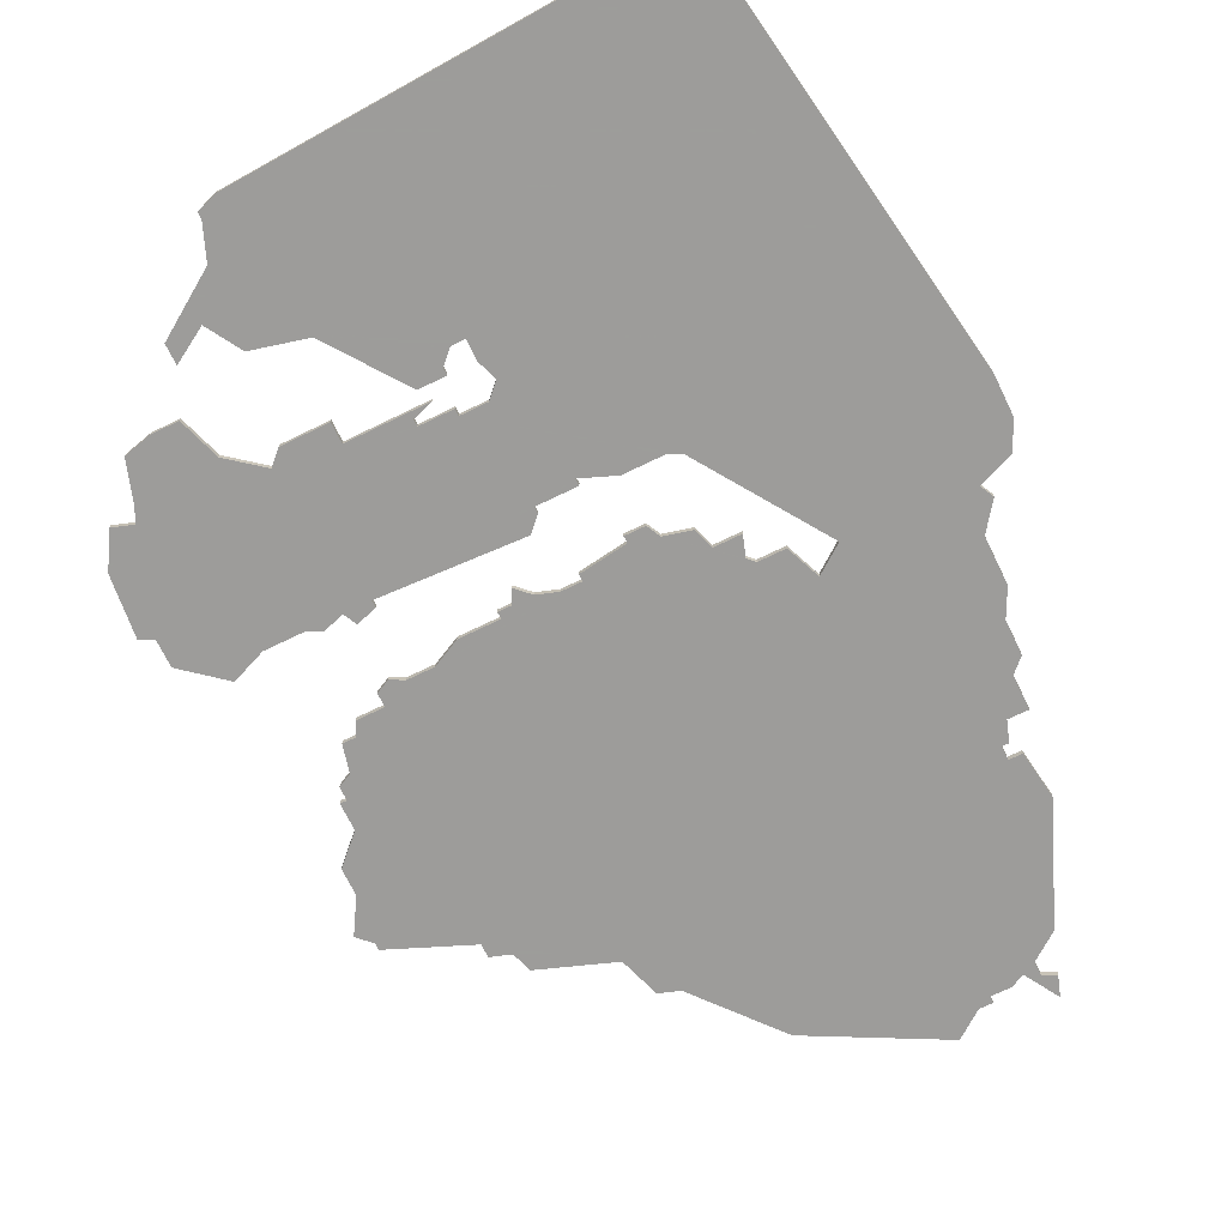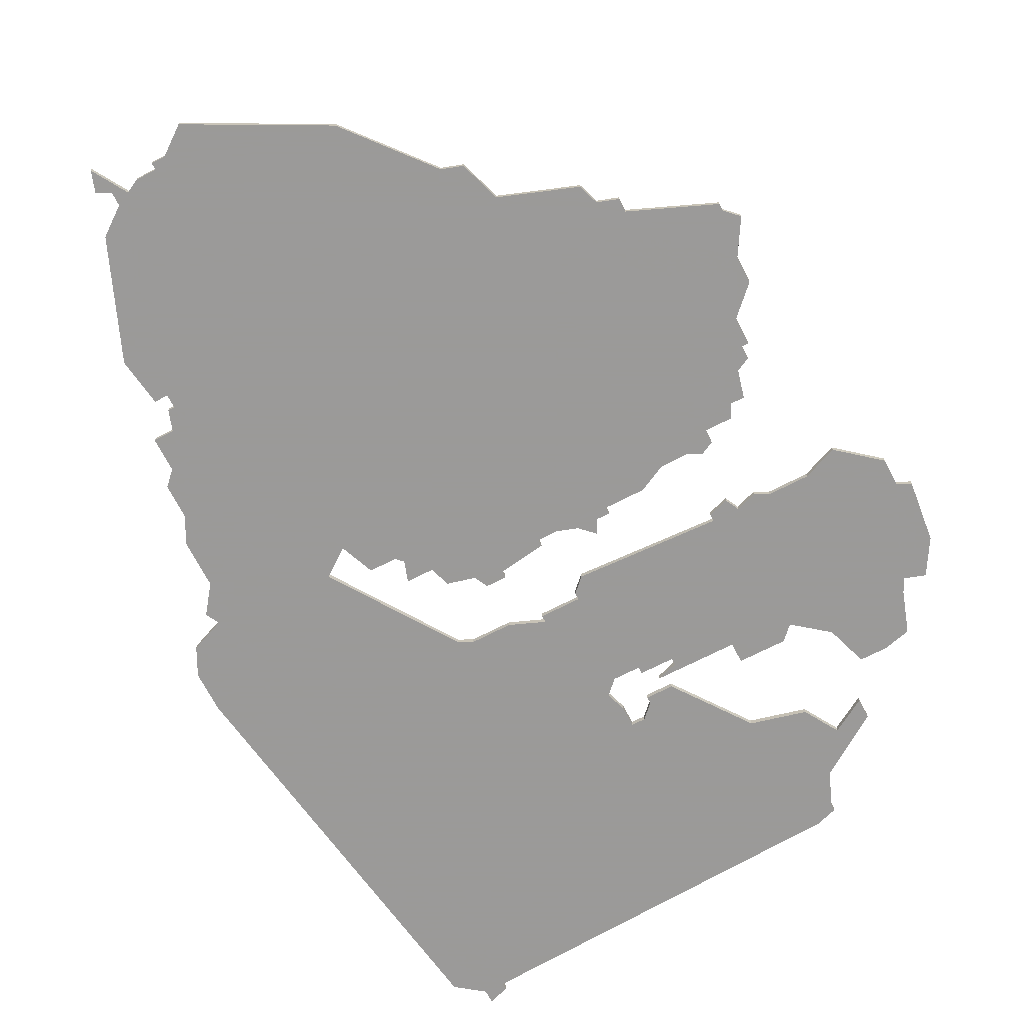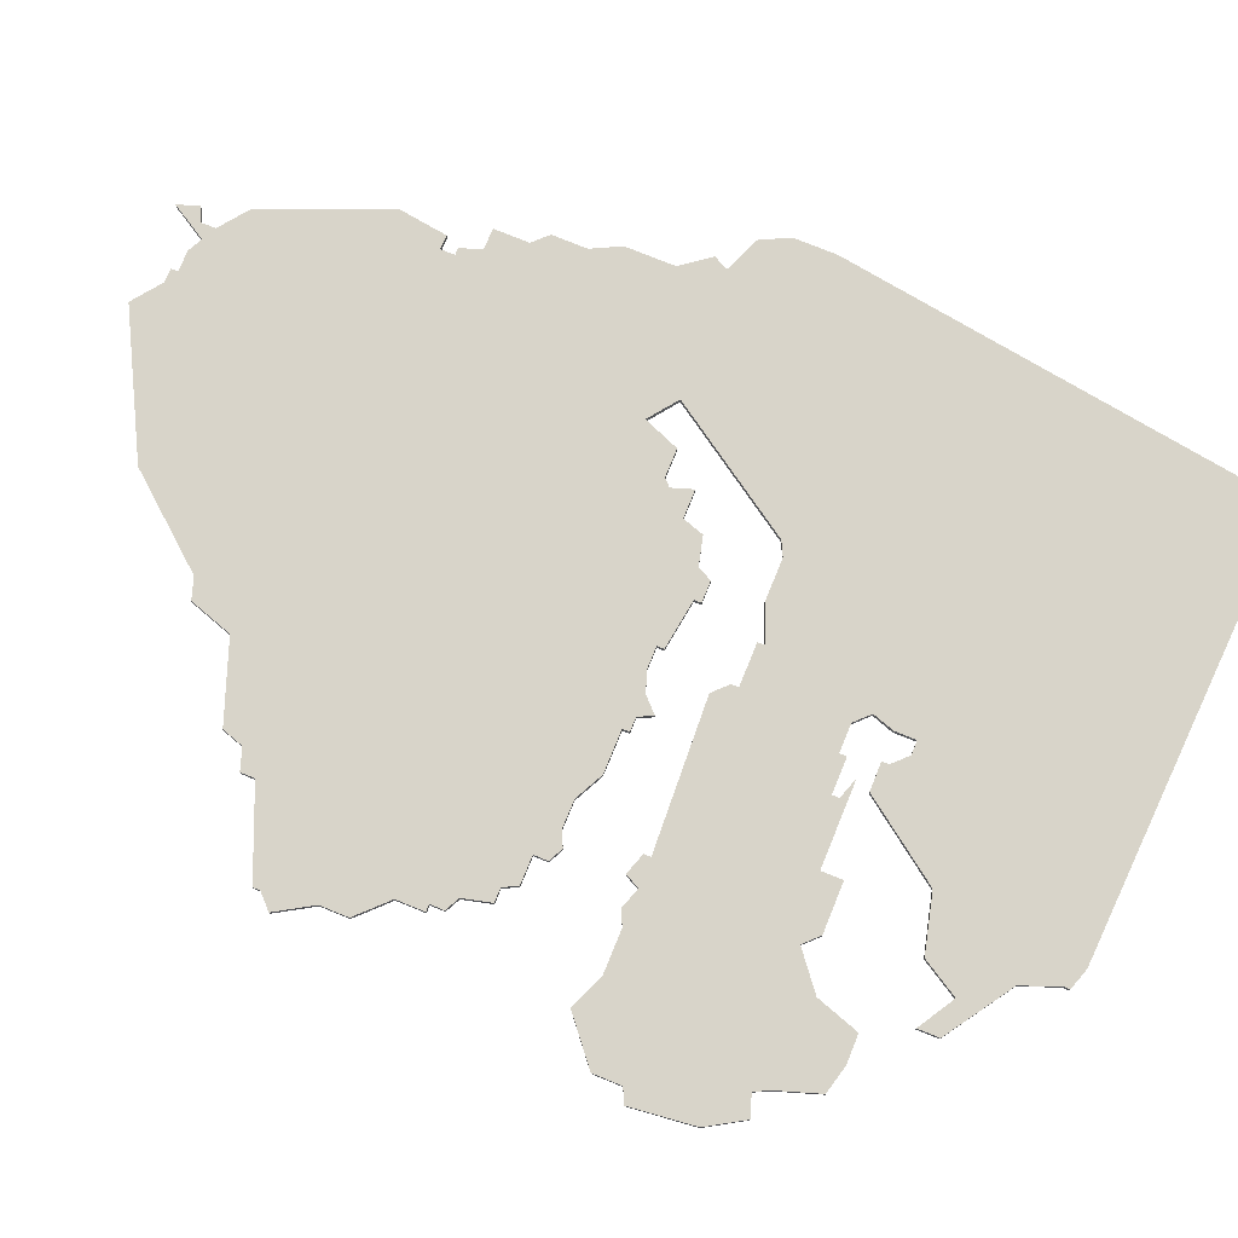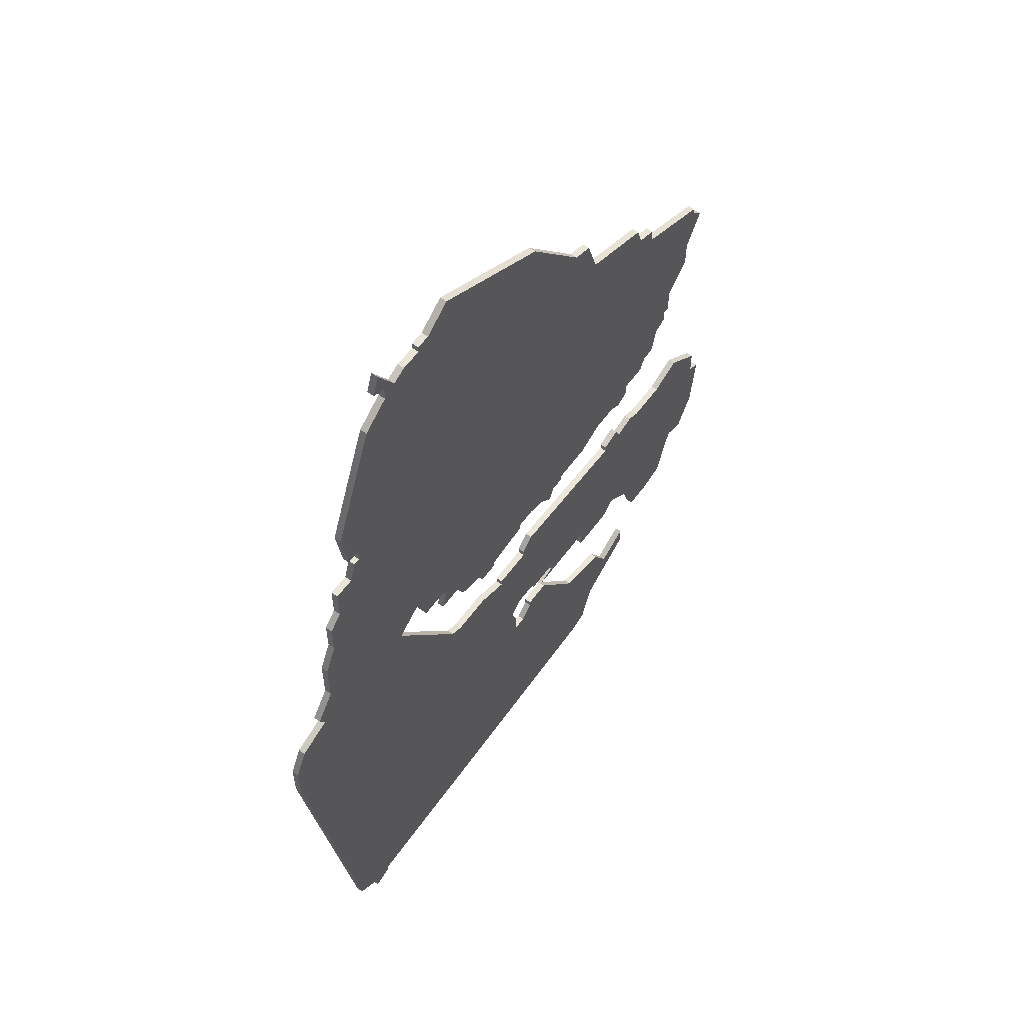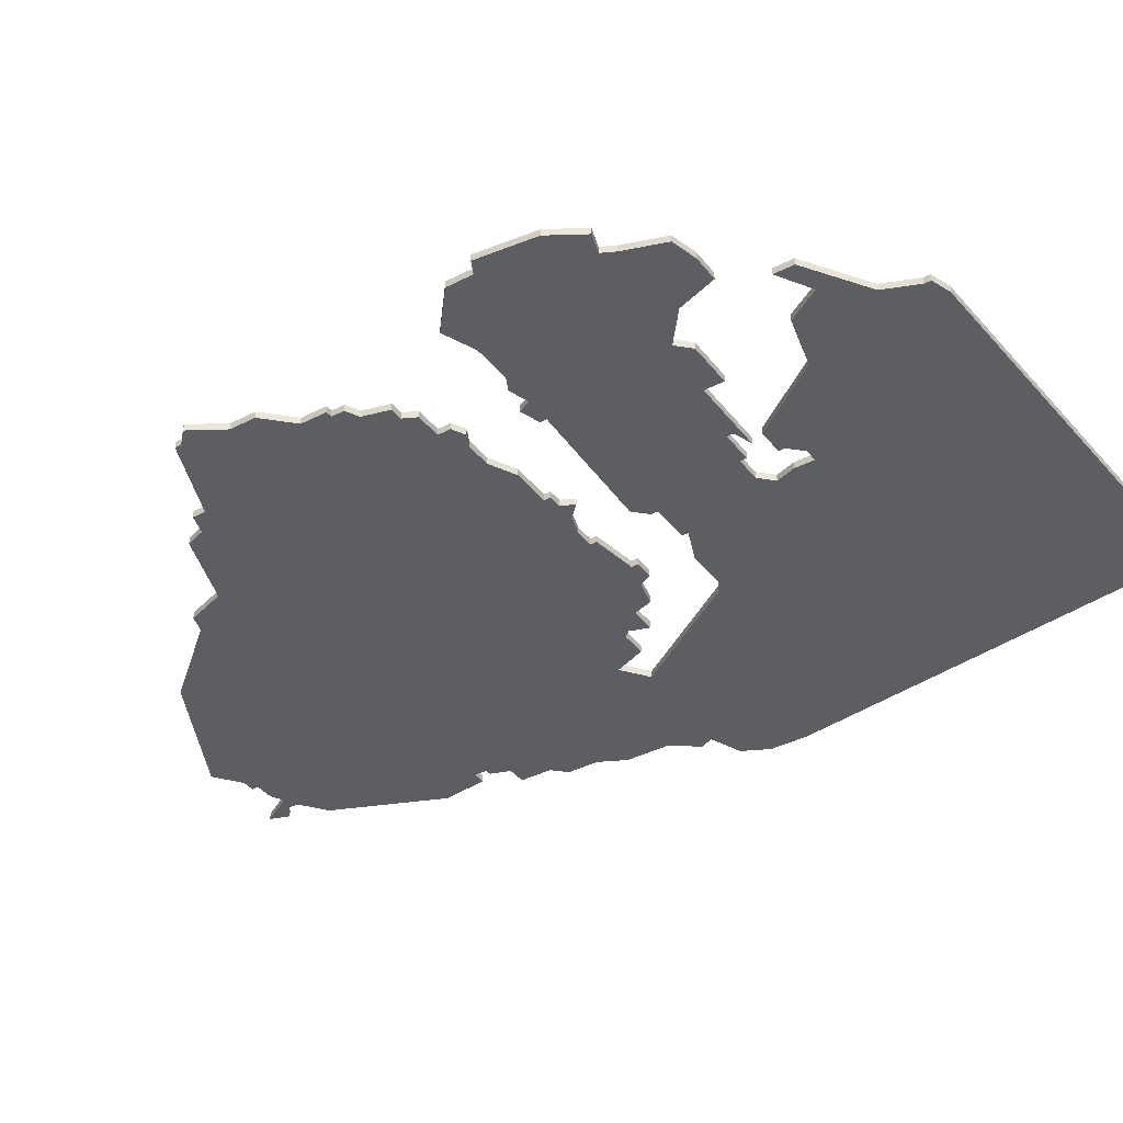
<metadata>
{"format":"obj","ext":"obj","renderer":"f3d","projection":"perspective","resolution":1024,"background":"white","views":[{"elev":-70.3,"azim":26.0,"up":"+Z"},{"elev":-69.5,"azim":-152.7,"up":"+Z"},{"elev":75.4,"azim":-67.8,"up":"+Z"},{"elev":59.3,"azim":126.0,"up":"+Y"},{"elev":-37.9,"azim":-56.8,"up":"+Z"}]}
</metadata>
<code>
v 4704 -1388 0
v 4703 -1390 0
v 4700 -1389 0
v 4698 -1390 0
v 4692 -1390 0
v 4687 -1388 0
v 4681 -1393 0
v 4681 -1397 0
v 4679 -1398 0
v 4680 -1407 0
v 4683 -1412 0
v 4686 -1411 0
v 4687 -1413 0
v 4689 -1419 0
v 4693 -1420 0
v 4697 -1420 0
v 4699 -1414 0
v 4704 -1410 0
v 4706 -1412 0
v 4713 -1412 0
v 4713 -1409 0
v 4725 -1409 0
v 4722 -1408 0
v 4722 -1407 0
v 4727 -1407 0
v 4727 -1406 0
v 4731 -1406 0
v 4733 -1408 0
v 4732 -1411 0
v 4732 -1414 0
v 4730 -1414 0
v 4728 -1412 0
v 4728 -1411 0
v 4724 -1411 0
v 4716 -1422 0
v 4708 -1424 0
v 4705 -1429 0
v 4700 -1426 0
v 4700 -1429 0
v 4709 -1435 0
v 4711 -1440 0
v 4711 -1441 0
v 4714 -1442 0
v 4770 -1445 0
v 4770 -1446 0
v 4773 -1447 0
v 4773 -1445 0
v 4777 -1442 0
v 4786 -1383 0
v 4786 -1377 0
v 4784 -1373 0
v 4779 -1371 0
v 4780 -1369 0
v 4777 -1365 0
v 4777 -1358 0
v 4775 -1354 0
v 4775 -1349 0
v 4773 -1347 0
v 4773 -1342 0
v 4772 -1342 0
v 4770 -1342 0
v 4769 -1339 0
v 4768 -1339 0
v 4768 -1337 0
v 4770 -1337 0
v 4771 -1330 0
v 4764 -1313 0
v 4760 -1310 0
v 4760 -1308 0
v 4762 -1307 0
v 4761 -1304 0
v 4758 -1309 0
v 4756 -1308 0
v 4753 -1308 0
v 4753 -1307 0
v 4751 -1307 0
v 4747 -1304 0
v 4728 -1314 0
v 4718 -1326 0
v 4715 -1327 0
v 4713 -1333 0
v 4702 -1337 0
v 4701 -1340 0
v 4698 -1341 0
v 4698 -1343 0
v 4686 -1348 0
v 4686 -1349 0
v 4684 -1351 0
v 4687 -1356 0
v 4687 -1360 0
v 4691 -1364 0
v 4691 -1368 0
v 4692 -1368 0
v 4692 -1370 0
v 4694 -1371 0
v 4695 -1375 0
v 4697 -1375 0
v 4698 -1377 0
v 4702 -1377 0
v 4702 -1379 0
v 4704 -1380 0
v 4706 -1379 0
v 4710 -1379 0
v 4714 -1381 0
v 4720 -1381 0
v 4720 -1382 0
v 4722 -1382 0
v 4723 -1384 0
v 4725 -1382 0
v 4728 -1381 0
v 4731 -1381 0
v 4731 -1382 0
v 4738 -1383 0
v 4738 -1384 0
v 4741 -1384 0
v 4742 -1382 0
v 4746 -1381 0
v 4747 -1378 0
v 4751 -1378 0
v 4750 -1375 0
v 4751 -1374 0
v 4755 -1374 0
v 4757 -1369 0
v 4761 -1372 0
v 4749 -1390 0
v 4747 -1391 0
v 4741 -1391 0
v 4736 -1393 0
v 4736 -1392 0
v 4730 -1392 0
v 4730 -1391 0
v 4728 -1389 0
v 4707 -1390 0
v 4707 -1389 0
v 4704 -1388 1
v 4703 -1390 1
v 4700 -1389 1
v 4698 -1390 1
v 4692 -1390 1
v 4687 -1388 1
v 4681 -1393 1
v 4681 -1397 1
v 4679 -1398 1
v 4680 -1407 1
v 4683 -1412 1
v 4686 -1411 1
v 4687 -1413 1
v 4689 -1419 1
v 4693 -1420 1
v 4697 -1420 1
v 4699 -1414 1
v 4704 -1410 1
v 4706 -1412 1
v 4713 -1412 1
v 4713 -1409 1
v 4725 -1409 1
v 4722 -1408 1
v 4722 -1407 1
v 4727 -1407 1
v 4727 -1406 1
v 4731 -1406 1
v 4733 -1408 1
v 4732 -1411 1
v 4732 -1414 1
v 4730 -1414 1
v 4728 -1412 1
v 4728 -1411 1
v 4724 -1411 1
v 4716 -1422 1
v 4708 -1424 1
v 4705 -1429 1
v 4700 -1426 1
v 4700 -1429 1
v 4709 -1435 1
v 4711 -1440 1
v 4711 -1441 1
v 4714 -1442 1
v 4770 -1445 1
v 4770 -1446 1
v 4773 -1447 1
v 4773 -1445 1
v 4777 -1442 1
v 4786 -1383 1
v 4786 -1377 1
v 4784 -1373 1
v 4779 -1371 1
v 4780 -1369 1
v 4777 -1365 1
v 4777 -1358 1
v 4775 -1354 1
v 4775 -1349 1
v 4773 -1347 1
v 4773 -1342 1
v 4772 -1342 1
v 4770 -1342 1
v 4769 -1339 1
v 4768 -1339 1
v 4768 -1337 1
v 4770 -1337 1
v 4771 -1330 1
v 4764 -1313 1
v 4760 -1310 1
v 4760 -1308 1
v 4762 -1307 1
v 4761 -1304 1
v 4758 -1309 1
v 4756 -1308 1
v 4753 -1308 1
v 4753 -1307 1
v 4751 -1307 1
v 4747 -1304 1
v 4728 -1314 1
v 4718 -1326 1
v 4715 -1327 1
v 4713 -1333 1
v 4702 -1337 1
v 4701 -1340 1
v 4698 -1341 1
v 4698 -1343 1
v 4686 -1348 1
v 4686 -1349 1
v 4684 -1351 1
v 4687 -1356 1
v 4687 -1360 1
v 4691 -1364 1
v 4691 -1368 1
v 4692 -1368 1
v 4692 -1370 1
v 4694 -1371 1
v 4695 -1375 1
v 4697 -1375 1
v 4698 -1377 1
v 4702 -1377 1
v 4702 -1379 1
v 4704 -1380 1
v 4706 -1379 1
v 4710 -1379 1
v 4714 -1381 1
v 4720 -1381 1
v 4720 -1382 1
v 4722 -1382 1
v 4723 -1384 1
v 4725 -1382 1
v 4728 -1381 1
v 4731 -1381 1
v 4731 -1382 1
v 4738 -1383 1
v 4738 -1384 1
v 4741 -1384 1
v 4742 -1382 1
v 4746 -1381 1
v 4747 -1378 1
v 4751 -1378 1
v 4750 -1375 1
v 4751 -1374 1
v 4755 -1374 1
v 4757 -1369 1
v 4761 -1372 1
v 4749 -1390 1
v 4747 -1391 1
v 4741 -1391 1
v 4736 -1393 1
v 4736 -1392 1
v 4730 -1392 1
v 4730 -1391 1
v 4728 -1389 1
v 4707 -1390 1
v 4707 -1389 1
f 2 1 134
f 4 3 2
f 7 6 5
f 10 9 8
f 12 11 10
f 15 14 13
f 17 16 15
f 20 19 18
f 23 22 21
f 26 25 24
f 30 29 28
f 34 33 32
f 37 36 35
f 39 38 37
f 43 42 41
f 46 45 44
f 49 48 47
f 51 50 49
f 54 53 52
f 56 55 54
f 58 57 56
f 60 59 58
f 63 62 61
f 66 65 64
f 68 67 66
f 71 70 69
f 74 73 72
f 76 75 74
f 78 77 76
f 81 80 79
f 83 82 81
f 85 84 83
f 87 86 85
f 89 88 87
f 91 90 89
f 93 92 91
f 95 94 93
f 97 96 95
f 99 98 97
f 101 100 99
f 105 104 103
f 107 106 105
f 109 108 107
f 113 112 111
f 115 114 113
f 118 117 116
f 120 119 118
f 123 122 121
f 128 127 126
f 130 129 128
f 132 131 130
f 2 134 133
f 7 5 4
f 12 10 8
f 15 13 12
f 21 20 18
f 24 23 21
f 34 32 31
f 40 39 37
f 43 41 40
f 47 46 44
f 51 49 47
f 58 56 54
f 61 60 58
f 68 66 64
f 72 71 69
f 78 76 74
f 81 79 78
f 85 83 81
f 89 87 85
f 95 93 91
f 99 97 95
f 102 101 99
f 109 107 105
f 116 115 113
f 120 118 116
f 133 132 130
f 7 4 2
f 12 8 7
f 17 15 12
f 24 21 18
f 35 34 31
f 40 37 35
f 44 43 40
f 51 47 44
f 61 58 54
f 68 64 63
f 72 69 68
f 78 74 72
f 89 85 81
f 99 95 91
f 103 102 99
f 110 109 105
f 116 113 111
f 121 120 116
f 133 130 128
f 7 2 133
f 17 12 7
f 26 24 18
f 35 31 30
f 44 40 35
f 52 51 44
f 63 61 54
f 72 68 63
f 81 78 72
f 91 89 81
f 103 99 91
f 110 105 103
f 121 116 111
f 7 133 128
f 18 17 7
f 44 35 30
f 54 52 44
f 81 72 63
f 103 91 81
f 111 110 103
f 123 121 111
f 18 7 128
f 44 30 28
f 63 54 44
f 103 81 63
f 123 111 103
f 18 128 126
f 123 103 63
f 26 18 126
f 124 123 63
f 26 126 125
f 124 63 44
f 27 26 125
f 125 124 44
f 28 27 125
f 125 44 28
f 268 135 136
f 136 137 138
f 139 140 141
f 142 143 144
f 144 145 146
f 147 148 149
f 149 150 151
f 152 153 154
f 155 156 157
f 158 159 160
f 162 163 164
f 166 167 168
f 169 170 171
f 171 172 173
f 175 176 177
f 178 179 180
f 181 182 183
f 183 184 185
f 186 187 188
f 188 189 190
f 190 191 192
f 192 193 194
f 195 196 197
f 198 199 200
f 200 201 202
f 203 204 205
f 206 207 208
f 208 209 210
f 210 211 212
f 213 214 215
f 215 216 217
f 217 218 219
f 219 220 221
f 221 222 223
f 223 224 225
f 225 226 227
f 227 228 229
f 229 230 231
f 231 232 233
f 233 234 235
f 237 238 239
f 239 240 241
f 241 242 243
f 245 246 247
f 247 248 249
f 250 251 252
f 252 253 254
f 255 256 257
f 260 261 262
f 262 263 264
f 264 265 266
f 267 268 136
f 138 139 141
f 142 144 146
f 146 147 149
f 152 154 155
f 155 157 158
f 165 166 168
f 171 173 174
f 174 175 177
f 178 180 181
f 181 183 185
f 188 190 192
f 192 194 195
f 198 200 202
f 203 205 206
f 208 210 212
f 212 213 215
f 215 217 219
f 219 221 223
f 225 227 229
f 229 231 233
f 233 235 236
f 239 241 243
f 247 249 250
f 250 252 254
f 264 266 267
f 136 138 141
f 141 142 146
f 146 149 151
f 152 155 158
f 165 168 169
f 169 171 174
f 174 177 178
f 178 181 185
f 188 192 195
f 197 198 202
f 202 203 206
f 206 208 212
f 215 219 223
f 225 229 233
f 233 236 237
f 239 243 244
f 245 247 250
f 250 254 255
f 262 264 267
f 267 136 141
f 141 146 151
f 152 158 160
f 164 165 169
f 169 174 178
f 178 185 186
f 188 195 197
f 197 202 206
f 206 212 215
f 215 223 225
f 225 233 237
f 237 239 244
f 245 250 255
f 262 267 141
f 141 151 152
f 164 169 178
f 178 186 188
f 197 206 215
f 215 225 237
f 237 244 245
f 245 255 257
f 262 141 152
f 162 164 178
f 178 188 197
f 197 215 237
f 237 245 257
f 260 262 152
f 197 237 257
f 260 152 160
f 197 257 258
f 259 260 160
f 178 197 258
f 259 160 161
f 178 258 259
f 259 161 162
f 162 178 259
f 136 135 2
f 2 135 1
f 137 136 3
f 3 136 2
f 138 137 4
f 4 137 3
f 139 138 5
f 5 138 4
f 140 139 6
f 6 139 5
f 141 140 7
f 7 140 6
f 142 141 8
f 8 141 7
f 143 142 9
f 9 142 8
f 144 143 10
f 10 143 9
f 145 144 11
f 11 144 10
f 146 145 12
f 12 145 11
f 147 146 13
f 13 146 12
f 148 147 14
f 14 147 13
f 149 148 15
f 15 148 14
f 150 149 16
f 16 149 15
f 151 150 17
f 17 150 16
f 152 151 18
f 18 151 17
f 153 152 19
f 19 152 18
f 154 153 20
f 20 153 19
f 155 154 21
f 21 154 20
f 156 155 22
f 22 155 21
f 157 156 23
f 23 156 22
f 158 157 24
f 24 157 23
f 159 158 25
f 25 158 24
f 160 159 26
f 26 159 25
f 161 160 27
f 27 160 26
f 162 161 28
f 28 161 27
f 163 162 29
f 29 162 28
f 164 163 30
f 30 163 29
f 165 164 31
f 31 164 30
f 166 165 32
f 32 165 31
f 167 166 33
f 33 166 32
f 168 167 34
f 34 167 33
f 169 168 35
f 35 168 34
f 170 169 36
f 36 169 35
f 171 170 37
f 37 170 36
f 172 171 38
f 38 171 37
f 173 172 39
f 39 172 38
f 174 173 40
f 40 173 39
f 175 174 41
f 41 174 40
f 176 175 42
f 42 175 41
f 177 176 43
f 43 176 42
f 178 177 44
f 44 177 43
f 179 178 45
f 45 178 44
f 180 179 46
f 46 179 45
f 181 180 47
f 47 180 46
f 182 181 48
f 48 181 47
f 183 182 49
f 49 182 48
f 184 183 50
f 50 183 49
f 185 184 51
f 51 184 50
f 186 185 52
f 52 185 51
f 187 186 53
f 53 186 52
f 188 187 54
f 54 187 53
f 189 188 55
f 55 188 54
f 190 189 56
f 56 189 55
f 191 190 57
f 57 190 56
f 192 191 58
f 58 191 57
f 193 192 59
f 59 192 58
f 194 193 60
f 60 193 59
f 195 194 61
f 61 194 60
f 196 195 62
f 62 195 61
f 197 196 63
f 63 196 62
f 198 197 64
f 64 197 63
f 199 198 65
f 65 198 64
f 200 199 66
f 66 199 65
f 201 200 67
f 67 200 66
f 202 201 68
f 68 201 67
f 203 202 69
f 69 202 68
f 204 203 70
f 70 203 69
f 205 204 71
f 71 204 70
f 206 205 72
f 72 205 71
f 207 206 73
f 73 206 72
f 208 207 74
f 74 207 73
f 209 208 75
f 75 208 74
f 210 209 76
f 76 209 75
f 211 210 77
f 77 210 76
f 212 211 78
f 78 211 77
f 213 212 79
f 79 212 78
f 214 213 80
f 80 213 79
f 215 214 81
f 81 214 80
f 216 215 82
f 82 215 81
f 217 216 83
f 83 216 82
f 218 217 84
f 84 217 83
f 219 218 85
f 85 218 84
f 220 219 86
f 86 219 85
f 221 220 87
f 87 220 86
f 222 221 88
f 88 221 87
f 223 222 89
f 89 222 88
f 224 223 90
f 90 223 89
f 225 224 91
f 91 224 90
f 226 225 92
f 92 225 91
f 227 226 93
f 93 226 92
f 228 227 94
f 94 227 93
f 229 228 95
f 95 228 94
f 230 229 96
f 96 229 95
f 231 230 97
f 97 230 96
f 232 231 98
f 98 231 97
f 233 232 99
f 99 232 98
f 234 233 100
f 100 233 99
f 235 234 101
f 101 234 100
f 236 235 102
f 102 235 101
f 237 236 103
f 103 236 102
f 238 237 104
f 104 237 103
f 239 238 105
f 105 238 104
f 240 239 106
f 106 239 105
f 241 240 107
f 107 240 106
f 242 241 108
f 108 241 107
f 243 242 109
f 109 242 108
f 244 243 110
f 110 243 109
f 245 244 111
f 111 244 110
f 246 245 112
f 112 245 111
f 247 246 113
f 113 246 112
f 248 247 114
f 114 247 113
f 249 248 115
f 115 248 114
f 250 249 116
f 116 249 115
f 251 250 117
f 117 250 116
f 252 251 118
f 118 251 117
f 253 252 119
f 119 252 118
f 254 253 120
f 120 253 119
f 255 254 121
f 121 254 120
f 256 255 122
f 122 255 121
f 257 256 123
f 123 256 122
f 258 257 124
f 124 257 123
f 259 258 125
f 125 258 124
f 260 259 126
f 126 259 125
f 261 260 127
f 127 260 126
f 262 261 128
f 128 261 127
f 263 262 129
f 129 262 128
f 264 263 130
f 130 263 129
f 265 264 131
f 131 264 130
f 266 265 132
f 132 265 131
f 267 266 133
f 133 266 132
f 135 268 1
f 1 268 134
f 268 267 134
f 134 267 133

</code>
